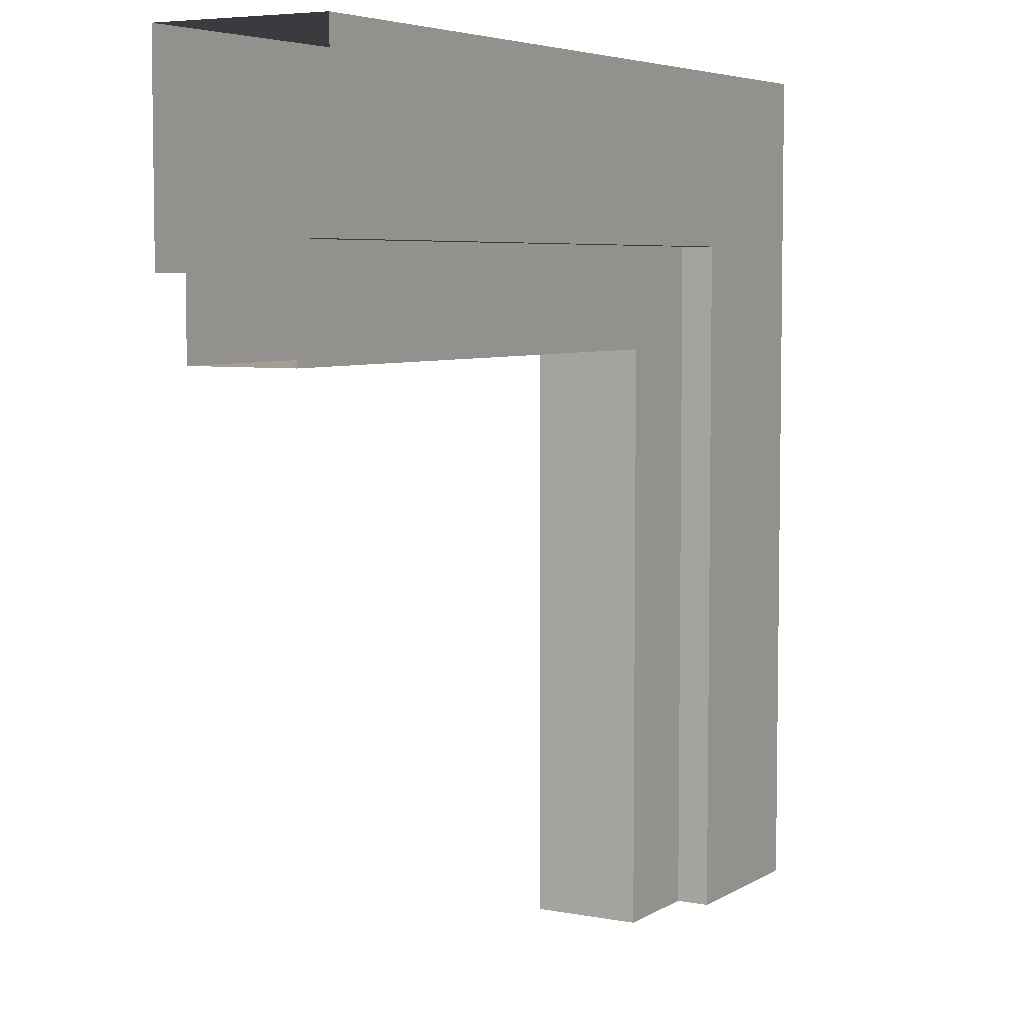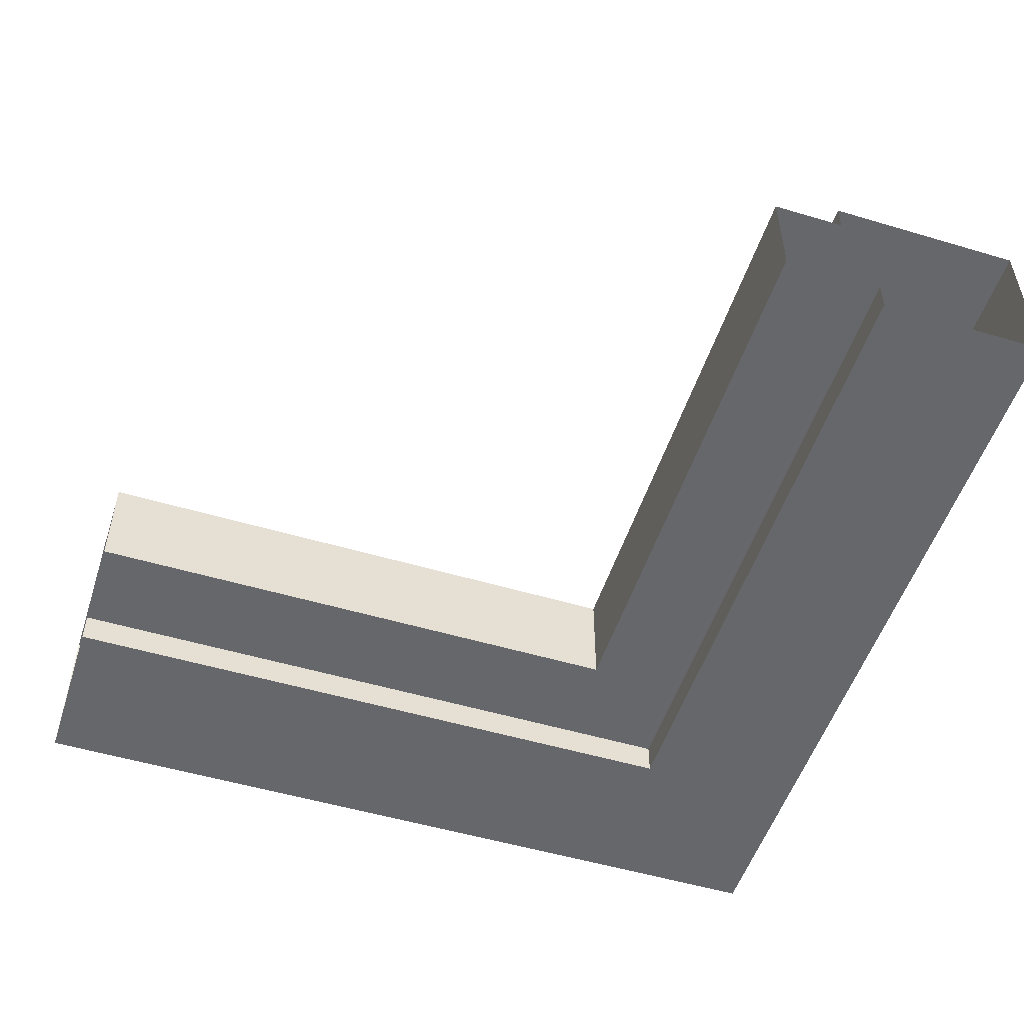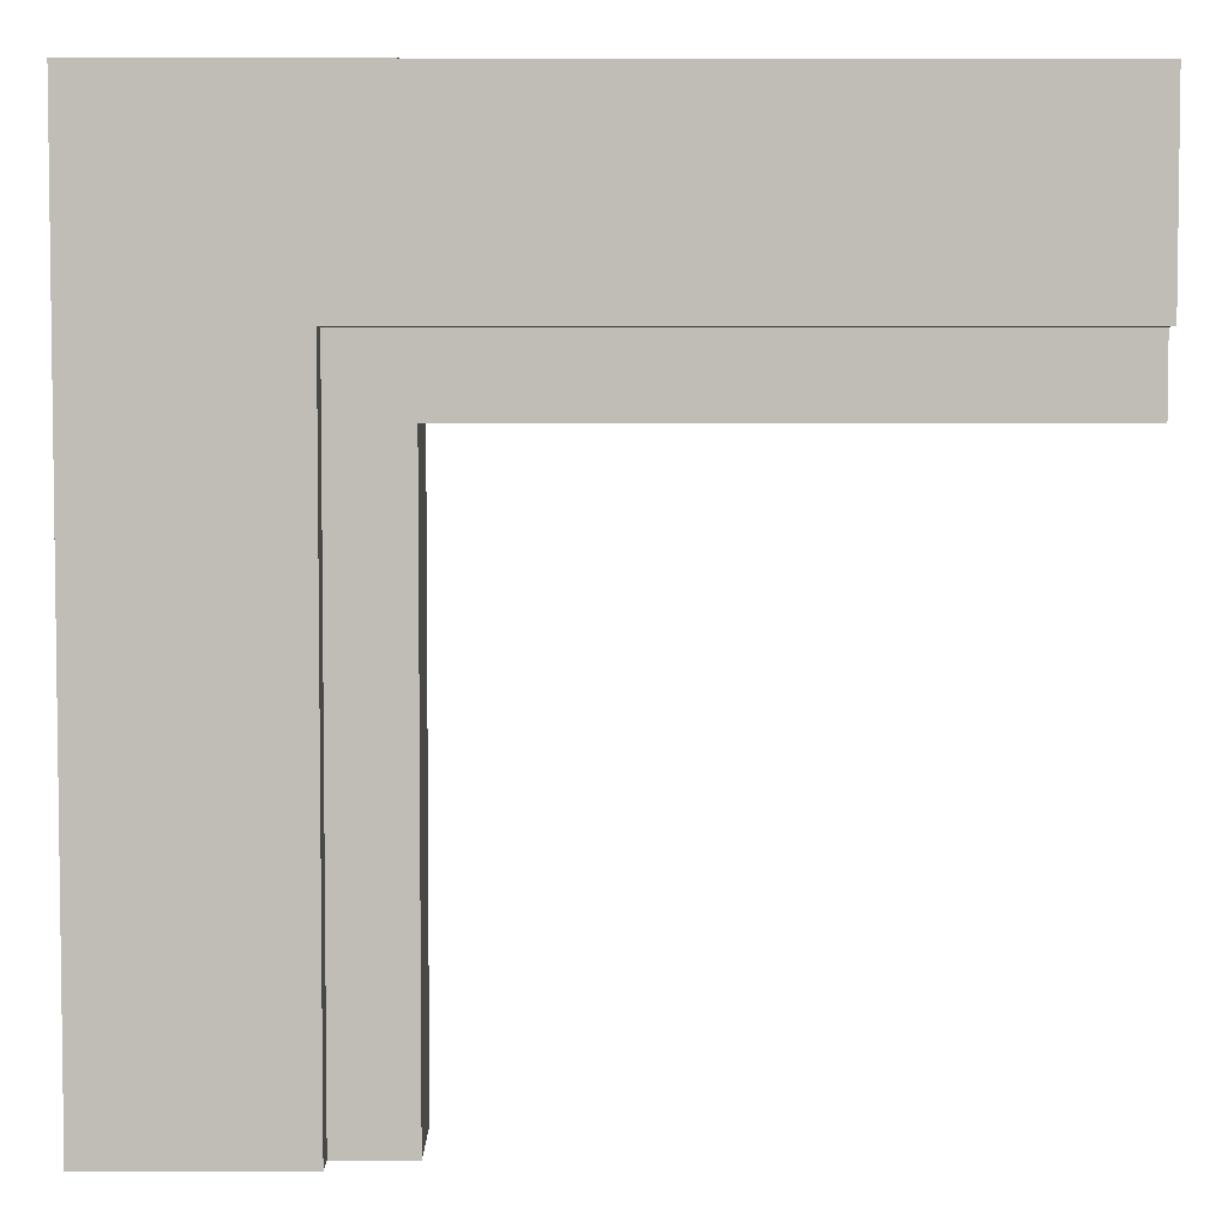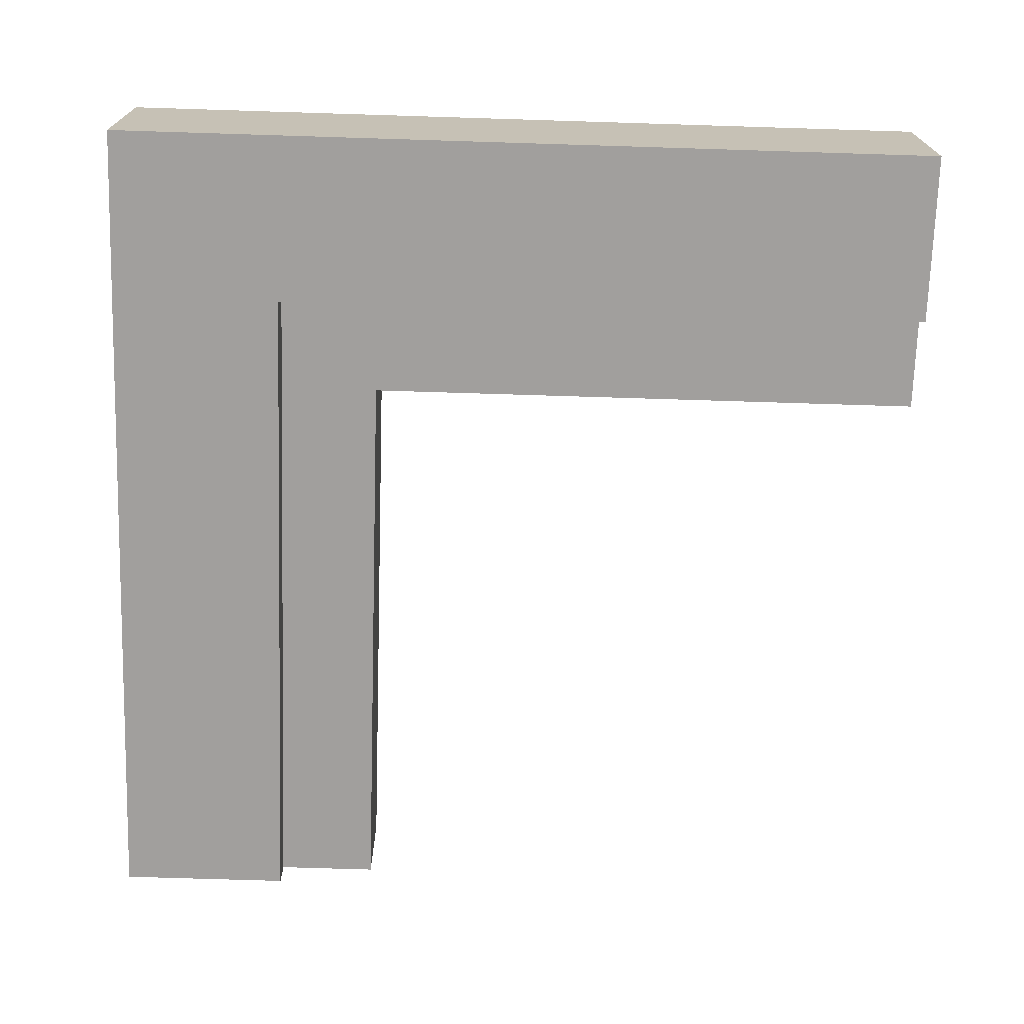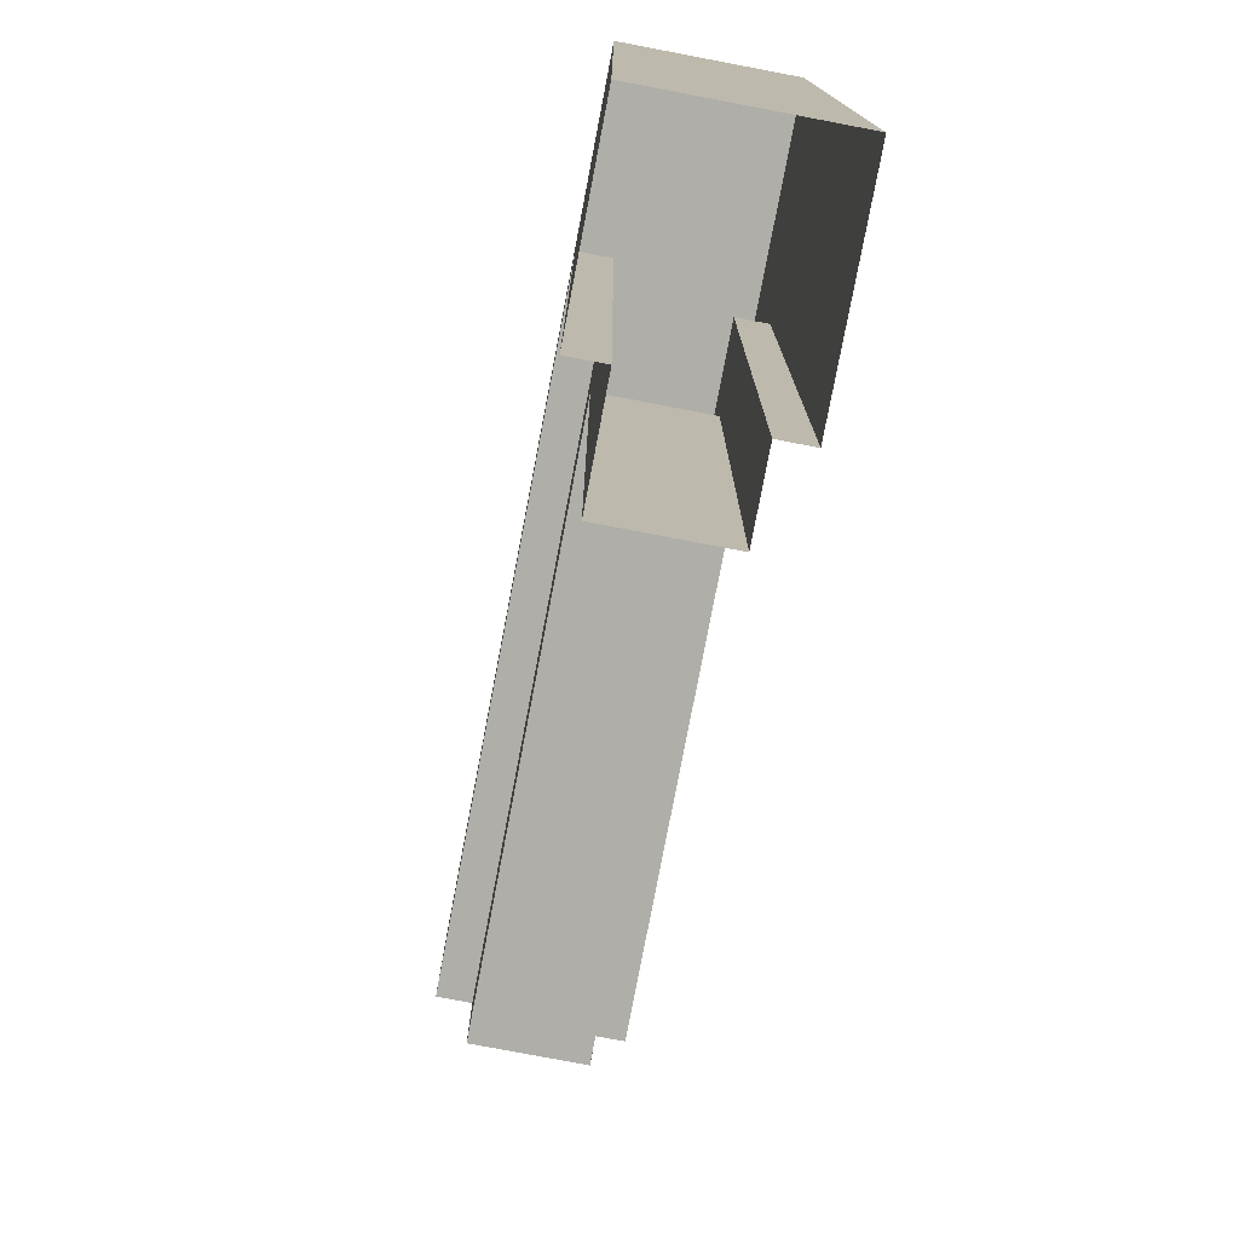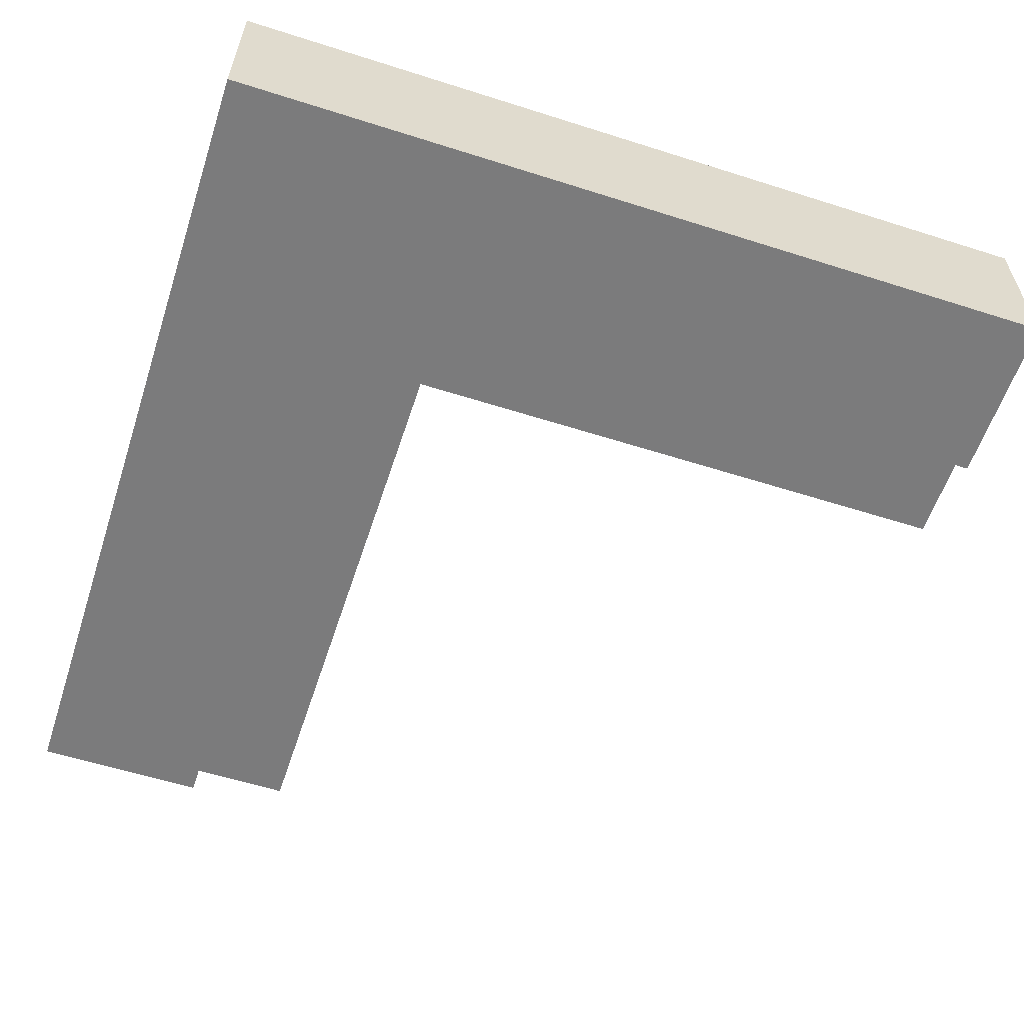
<metadata>
{"format":"obj","ext":"obj","renderer":"f3d","projection":"perspective","resolution":1024,"background":"white","views":[{"elev":5.5,"azim":120.3,"up":"+Y"},{"elev":-52.2,"azim":72.2,"up":"+Z"},{"elev":4.6,"azim":-0.3,"up":"+Y"},{"elev":-71.5,"azim":-91.8,"up":"+Z"},{"elev":-77.5,"azim":-100.8,"up":"+Y"},{"elev":-58.5,"azim":-108.2,"up":"+Z"}]}
</metadata>
<code>
o SCREEN_TL1/SCREEN_TL/mesh374/mesh374-geometry#mesh374-geometry
v -0.5346 0.04367 0.01782
v -0.5346 -0.0215 0.03103
v -0.5346 0.04367 0.03103
v -0.5346 -0.0215 0.01782
v -0.5193 0.02833 0.03103
v -0.4694 0.04367 0.03103
v -0.5213 -0.0215 0.01782
v -0.5193 -0.0215 0.03103
v -0.4694 0.04367 0.01782
v -0.5213 0.03041 0.01782
v -0.5193 -0.0215 0.02864
v -0.4694 0.02833 0.03103
v -0.4694 0.03041 0.01782
v -0.5213 0.03041 0.02035
v -0.5193 0.02833 0.02864
v -0.4694 0.02833 0.02864
v -0.5213 -0.0215 0.02035
v -0.5136 0.02265 0.02864
v -0.4694 0.03041 0.02035
v -0.5136 -0.0215 0.02035
v -0.5136 -0.0215 0.02864
v -0.4694 0.02265 0.02035
v -0.5136 0.02265 0.02035
v -0.4694 0.02265 0.02864
f 1 2 3
f 2 1 4
f 3 2 1
f 4 1 2
f 2 5 3
f 3 5 2
f 6 1 3
f 3 1 6
f 1 7 4
f 4 7 1
f 5 2 8
f 8 2 5
f 3 5 6
f 6 5 3
f 1 6 9
f 9 6 1
f 7 1 10
f 10 1 7
f 11 5 8
f 8 5 11
f 6 5 12
f 12 5 6
f 13 1 9
f 9 1 13
f 10 1 13
f 13 1 10
f 14 7 10
f 10 7 14
f 5 11 15
f 15 11 5
f 5 16 12
f 12 16 5
f 13 14 10
f 10 14 13
f 7 14 17
f 17 14 7
f 11 18 15
f 15 18 11
f 16 5 15
f 15 5 16
f 14 13 19
f 19 13 14
f 14 20 17
f 17 20 14
f 18 11 21
f 21 11 18
f 15 18 16
f 16 18 15
f 22 14 19
f 19 14 22
f 20 14 23
f 23 14 20
f 20 18 21
f 21 18 20
f 16 18 24
f 24 18 16
f 23 14 22
f 22 14 23
f 18 20 23
f 23 20 18
f 18 22 24
f 24 22 18
f 22 18 23
f 23 18 22

</code>
